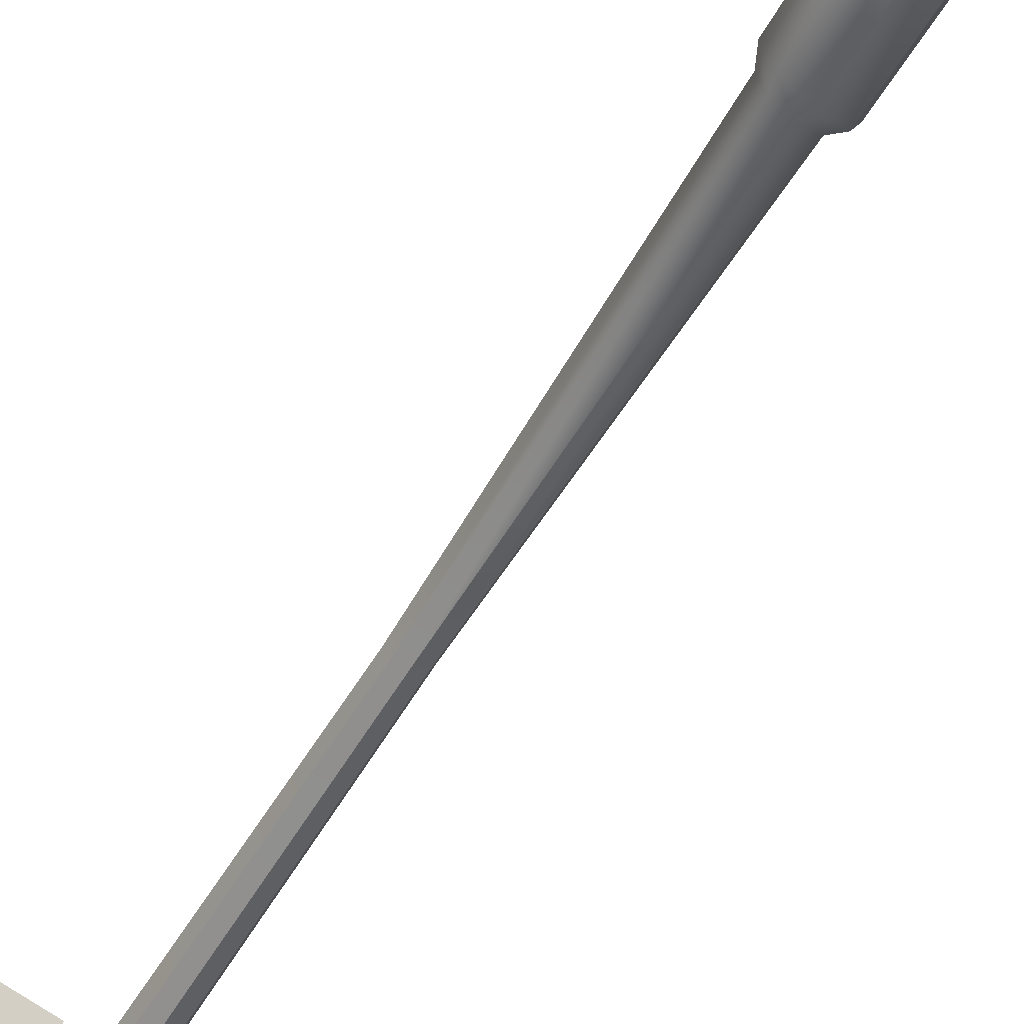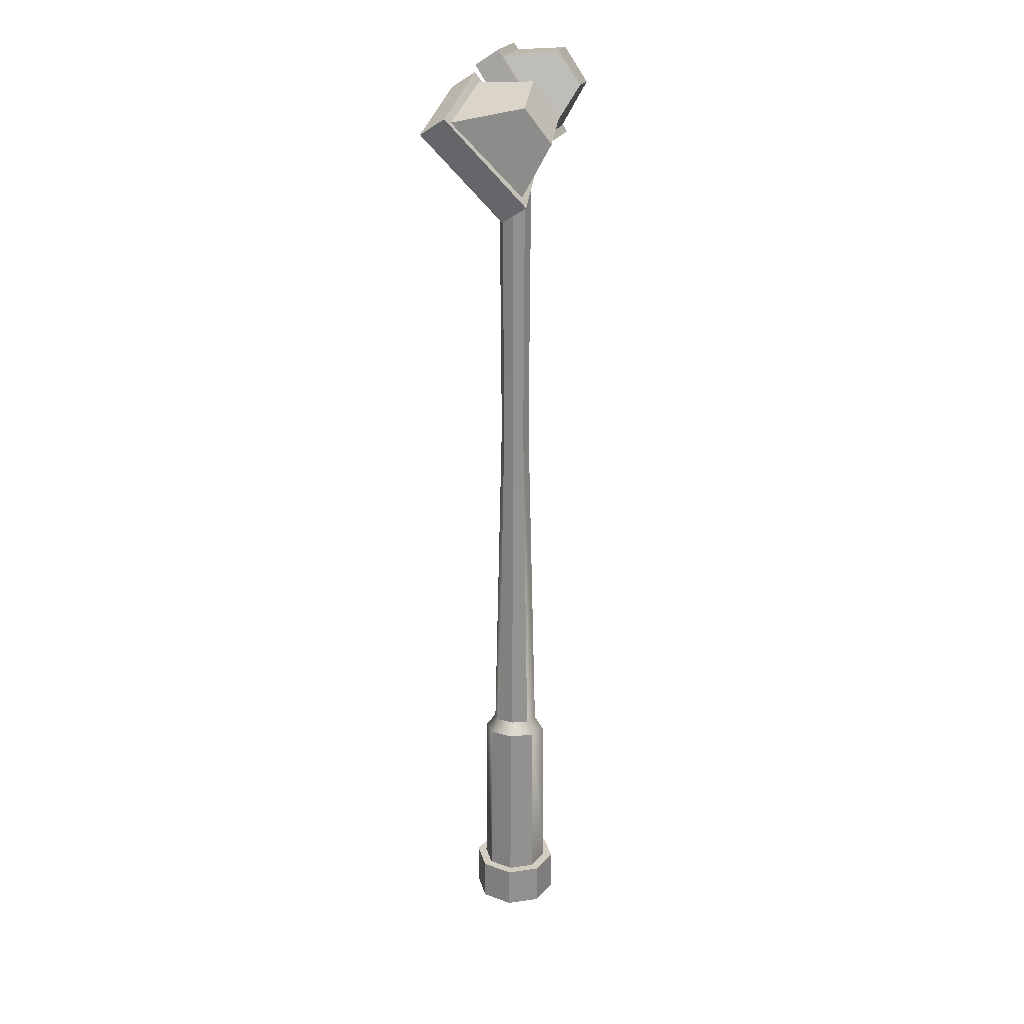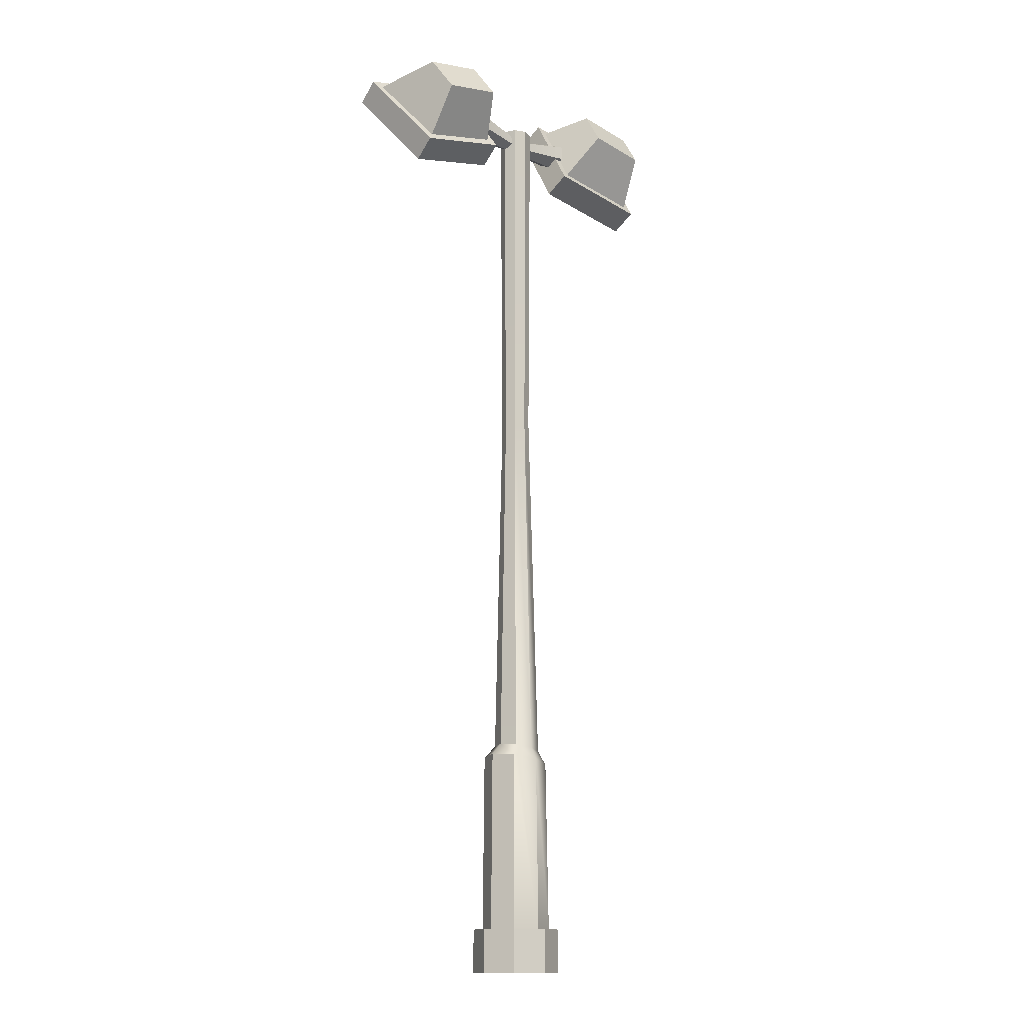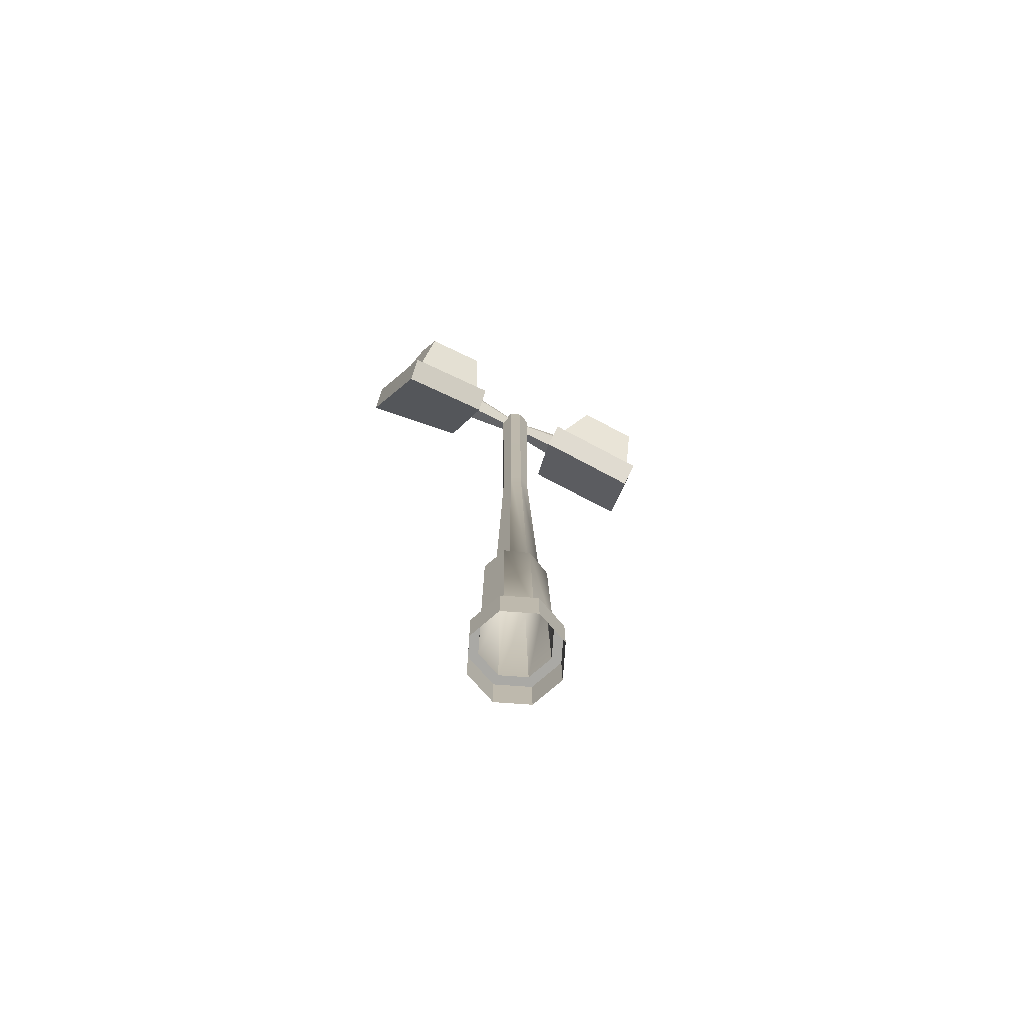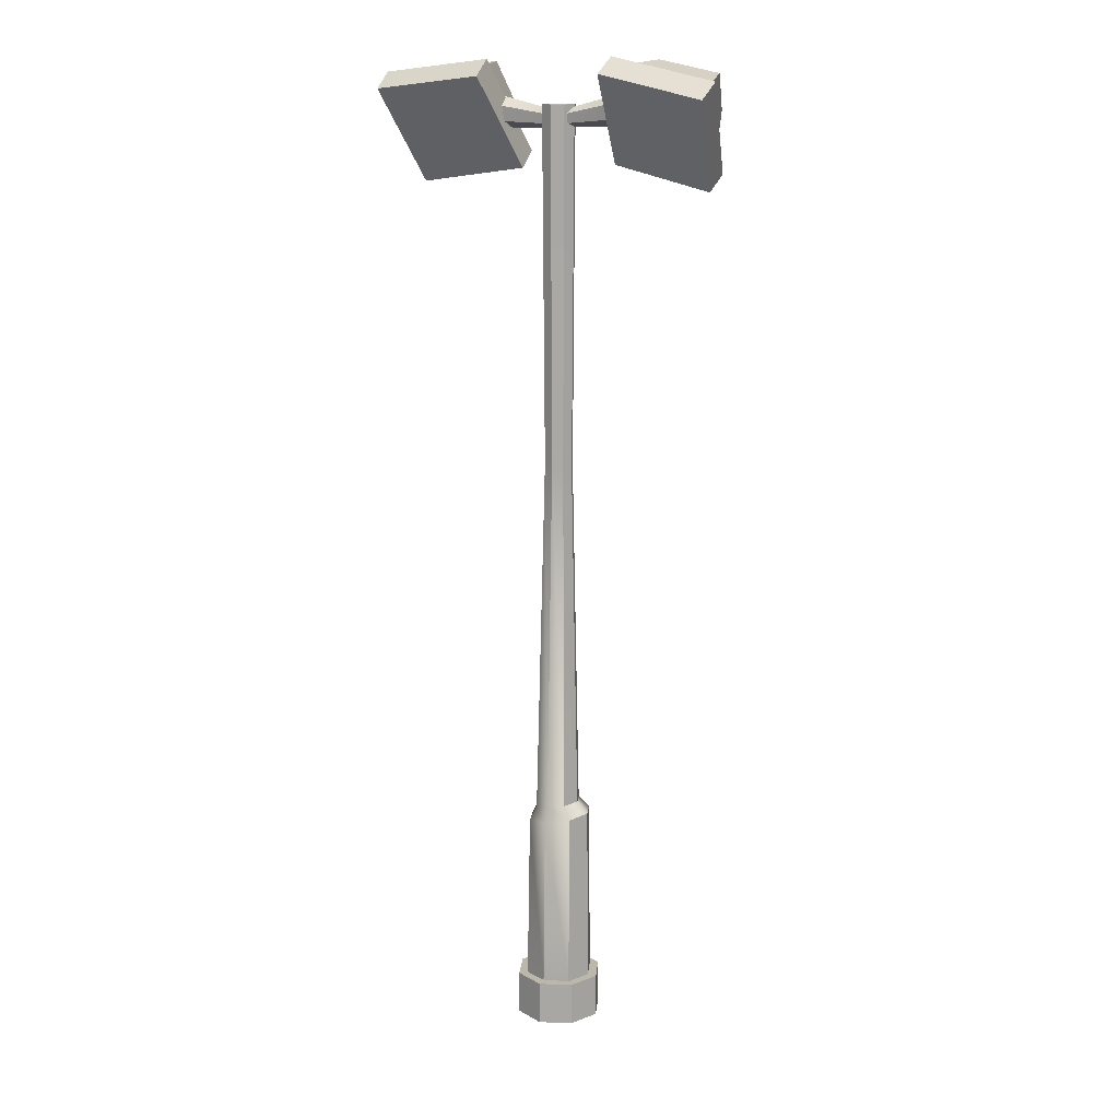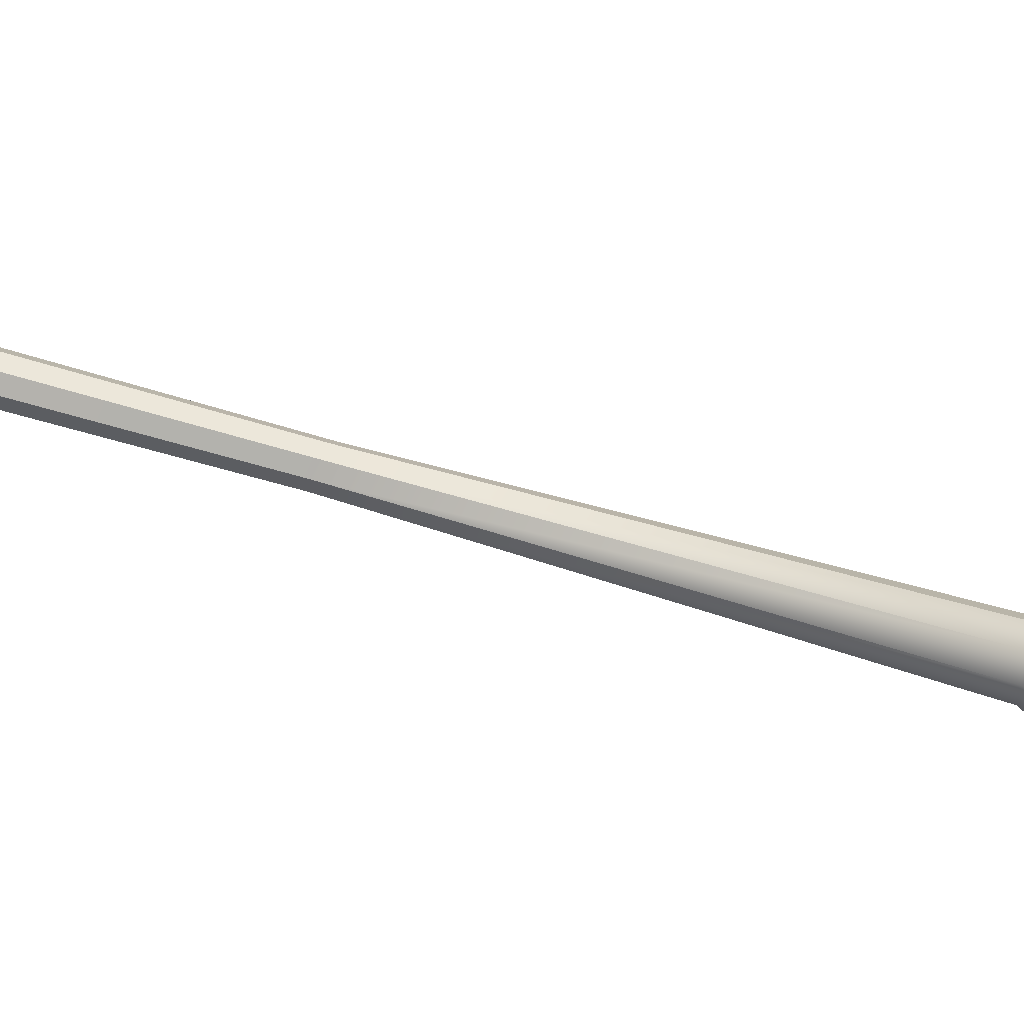
<metadata>
{"format":"obj","ext":"obj","renderer":"f3d","projection":"perspective","resolution":1024,"background":"white","views":[{"elev":-59.1,"azim":-30.8,"up":"+Z"},{"elev":24.4,"azim":98.7,"up":"+Y"},{"elev":-13.8,"azim":137.4,"up":"+Y"},{"elev":-75.3,"azim":153.5,"up":"+Y"},{"elev":14.2,"azim":27.6,"up":"+Y"},{"elev":77.2,"azim":-74.4,"up":"+Z"}]}
</metadata>
<code>
g default
v 13.11 209.9 -8.243
v 15.68 229.7 6.012
v 12.46 206.2 -2.819
v 15.03 226 11.44
v 35.36 200.8 -3.21
v 40.54 220.8 13.76
v 36.01 204.5 -8.634
v 41.19 224.5 8.341
v 15.33 211 -7.185
v 17.24 227.7 4.89
v 34.45 206.4 -7.512
v 38.97 223.3 7.282
v 18.94 220.9 -13.52
v 20.65 229 -7.891
v 33.31 218 -13.76
v 35.02 226.1 -8.132
v -11.48 208.6 -8.397
v -15.29 229 5.746
v -10.96 204.9 -2.956
v -14.77 225.4 11.19
v -36.74 201.3 -2.956
v -40.67 222.5 11.19
v -37.26 204.9 -8.397
v -41.19 226.1 5.746
v -13.61 209.9 -7.314
v -16.97 227.2 4.662
v -35.58 206.8 -7.314
v -39.06 224.8 4.662
v -19.35 220.4 -13.67
v -20.5 228.5 -8.074
v -33.87 218.3 -13.67
v -35.02 226.5 -8.074
v 15.29 221.8 -0.3299
v 14.93 219.8 2.7
v 14.2 216.2 2.411
v -15.16 219.1 2.497
v 14.92 220.3 -3.648
v 13.83 214.6 -0.9074
v -14.42 213.9 -1.087
v -14.71 215.9 -4.127
v -15.45 221.1 -0.5423
v 14.2 216.7 -3.937
v -15.22 219.6 -3.854
v -14.64 215.5 2.224
v -0.5456 216.7 0.8232
v -0.5456 217.8 -0.68
v -0.5456 217 -2.318
v -0.5456 215.1 -2.453
v -0.5456 214.1 -0.9497
v -0.5456 214.9 0.6883
v -0.5456 219.3 -0.7255
v -0.5456 0 9.533
v -0.5456 10.2 9.533
v 6.708 0 6.529
v 6.708 10.2 6.529
v 9.713 0 -0.7255
v 9.713 10.2 -0.7255
v 6.708 0 -7.98
v 6.708 10.2 -7.98
v -0.5456 0 -10.98
v -0.5456 10.2 -10.98
v -7.8 0 -7.98
v -7.8 10.2 -7.98
v -10.8 0 -0.7255
v -10.8 10.2 -0.7255
v -7.8 0 6.529
v -7.8 10.2 6.529
v -0.5456 10.2 7.335
v 5.154 10.2 4.974
v 7.515 10.2 -0.7255
v 5.154 10.2 -6.425
v -0.5456 10.2 -8.786
v -6.245 10.2 -6.425
v -8.606 10.2 -0.7255
v -6.245 10.2 4.974
v -0.3346 51 6.88
v 4.969 51.89 4.653
v 7.165 52.27 -0.7255
v 4.969 51.89 -6.104
v -0.3346 51 -8.331
v -5.638 50.11 -6.104
v -7.835 49.74 -0.7255
v -5.638 50.11 4.653
v -0.8457 54.03 4.674
v 2.919 54.67 3.093
v 4.479 54.93 -0.7255
v 2.919 54.67 -4.544
v -0.8457 54.03 -6.125
v -4.611 53.4 -4.544
v -6.17 53.13 -0.7255
v -4.611 53.4 3.093
v -0.5456 219.3 3.199
v 2.23 219.3 2.05
v 3.379 219.3 -0.7255
v 2.23 219.3 -3.501
v -0.5456 219.3 -4.651
v -3.321 219.3 -3.501
v -4.471 219.3 -0.7255
v -3.321 219.3 2.05
v -2.905 138.1 1.684
v -3.882 138.3 -0.7255
v -2.905 138.1 -3.135
v -0.5456 137.6 -4.133
v 1.813 137.1 -3.135
v 2.79 136.9 -0.7255
v 1.813 137.1 1.684
v -0.5456 137.6 2.682
g TallSpotLight01 group
f 3 4 2 1
f 5 6 4 3
f 7 8 6 5
f 13 14 16 15
f 4 6 8 2
f 5 3 1 7
f 1 9 11 7
f 2 10 9 1
f 8 12 10 2
f 7 11 12 8
f 9 13 15 11
f 10 14 13 9
f 12 16 14 10
f 11 15 16 12
f 18 20 19 17
f 20 22 21 19
f 22 24 23 21
f 32 30 29 31
f 24 22 20 18
f 17 19 21 23
f 27 25 17 23
f 25 26 18 17
f 26 28 24 18
f 28 27 23 24
f 31 29 25 27
f 29 30 26 25
f 30 32 28 26
f 32 31 27 28
f 50 49 38 35
f 49 48 42 38
f 48 47 37 42
f 46 45 34 33
f 45 50 35 34
f 47 46 33 37
f 46 41 36 45
f 47 43 41 46
f 48 40 43 47
f 49 39 40 48
f 50 44 39 49
f 45 36 44 50
f 106 93 92 107
f 54 55 53 52
f 93 51 92
f 105 94 93 106
f 56 57 55 54
f 94 51 93
f 104 95 94 105
f 58 59 57 56
f 95 51 94
f 103 96 95 104
f 60 61 59 58
f 96 51 95
f 102 97 96 103
f 62 63 61 60
f 97 51 96
f 101 98 97 102
f 64 65 63 62
f 98 51 97
f 100 99 98 101
f 66 67 65 64
f 99 51 98
f 107 92 99 100
f 52 53 67 66
f 92 51 99
f 55 69 68 53
f 57 70 69 55
f 59 71 70 57
f 61 72 71 59
f 63 73 72 61
f 65 74 73 63
f 67 75 74 65
f 53 68 75 67
f 69 77 76 68
f 70 78 77 69
f 71 79 78 70
f 72 80 79 71
f 73 81 80 72
f 74 82 81 73
f 75 83 82 74
f 68 76 83 75
f 77 85 84 76
f 78 86 85 77
f 79 87 86 78
f 80 88 87 79
f 81 89 88 80
f 82 90 89 81
f 83 91 90 82
f 76 84 91 83
f 101 90 91 100
f 102 89 90 101
f 103 88 89 102
f 104 87 88 103
f 105 86 87 104
f 106 85 86 105
f 107 84 85 106
f 100 91 84 107

</code>
